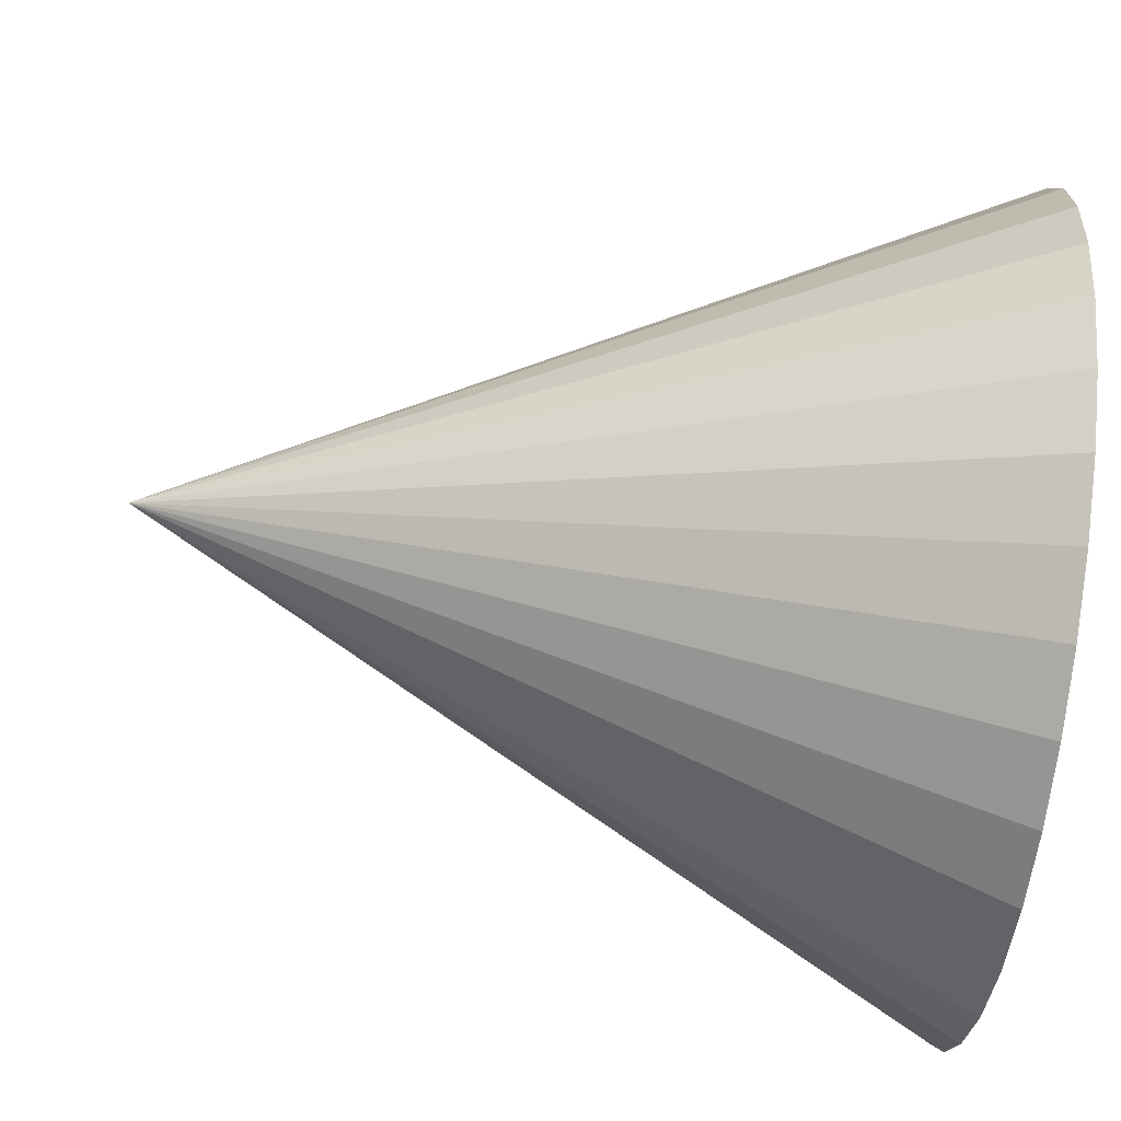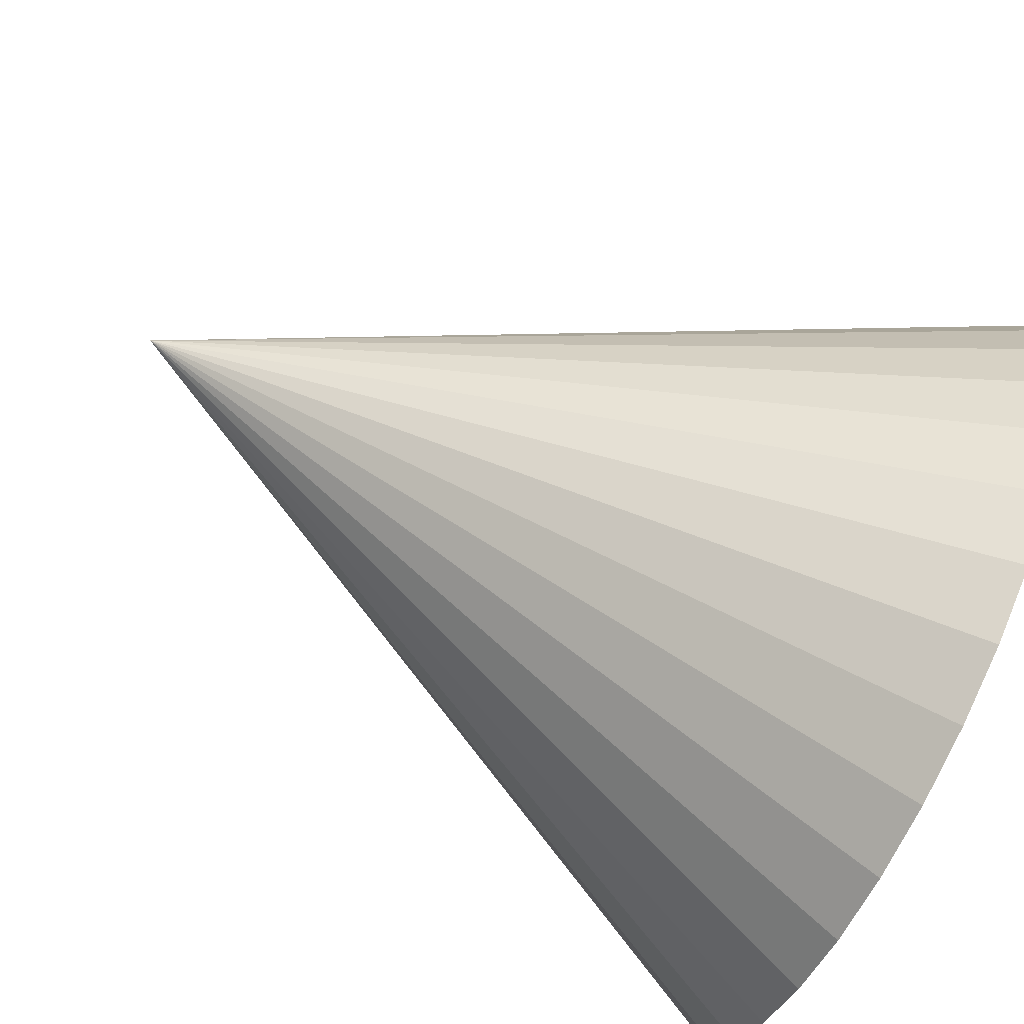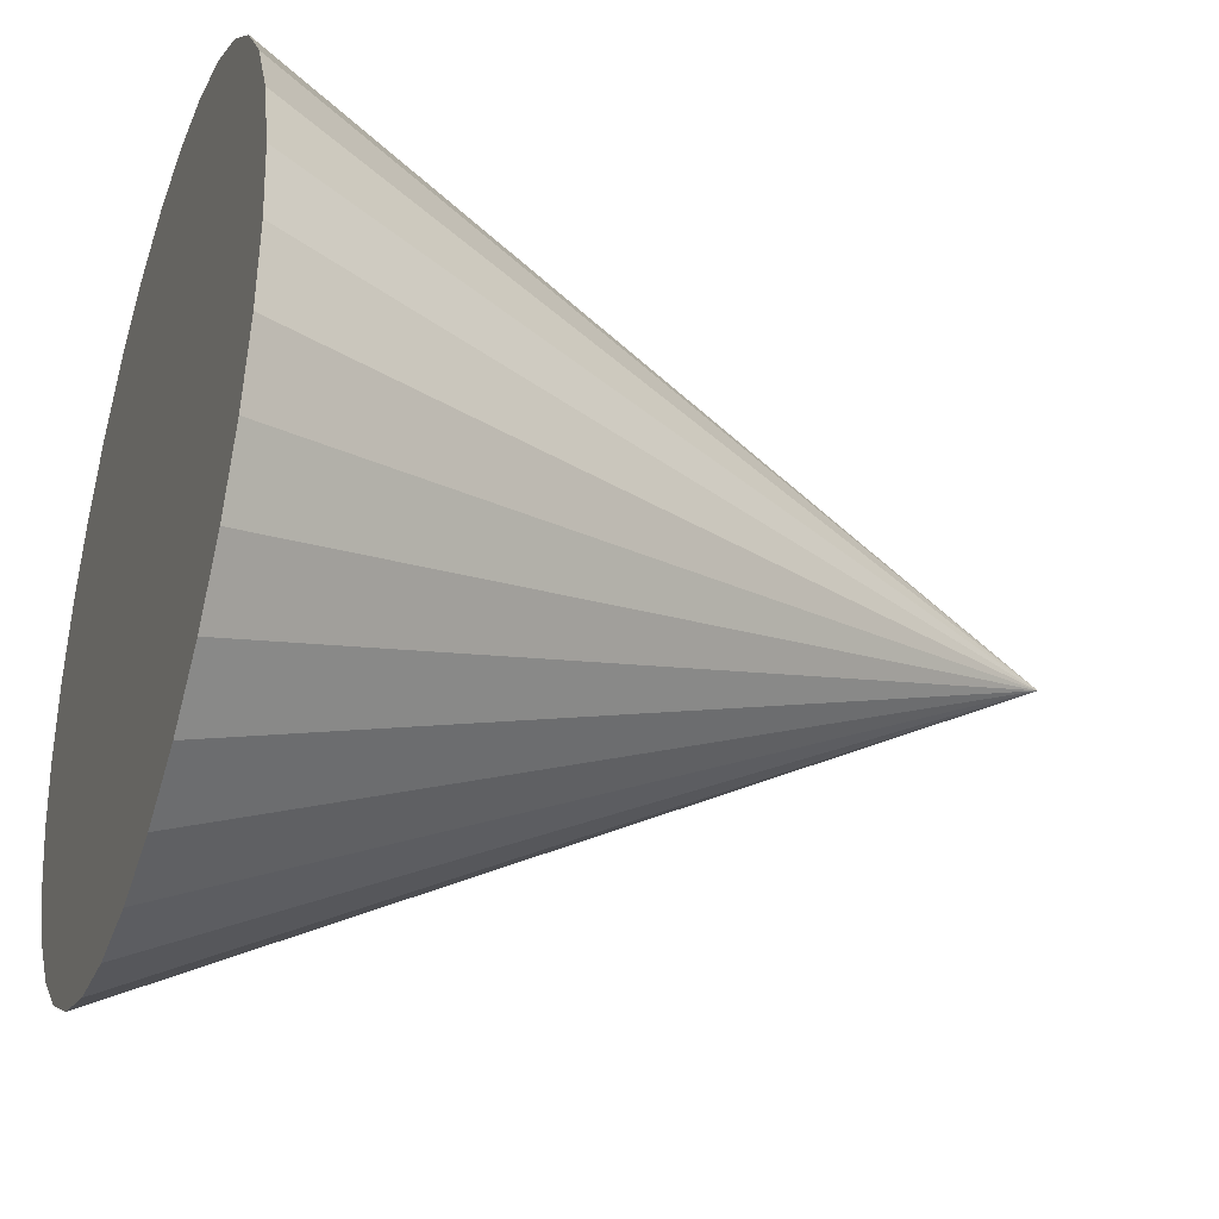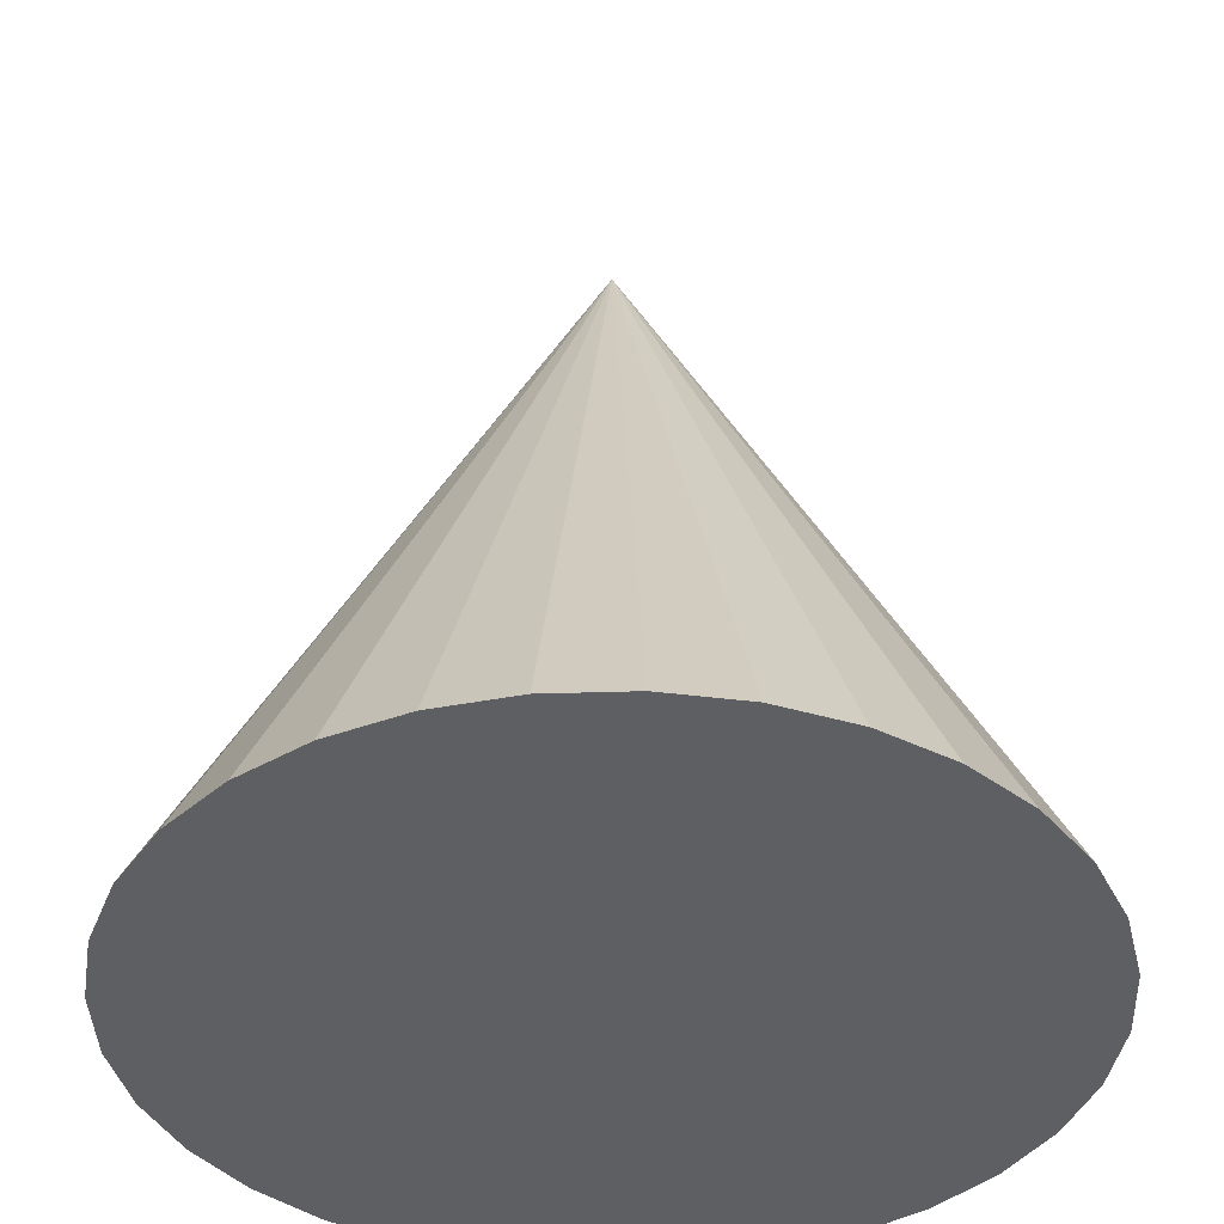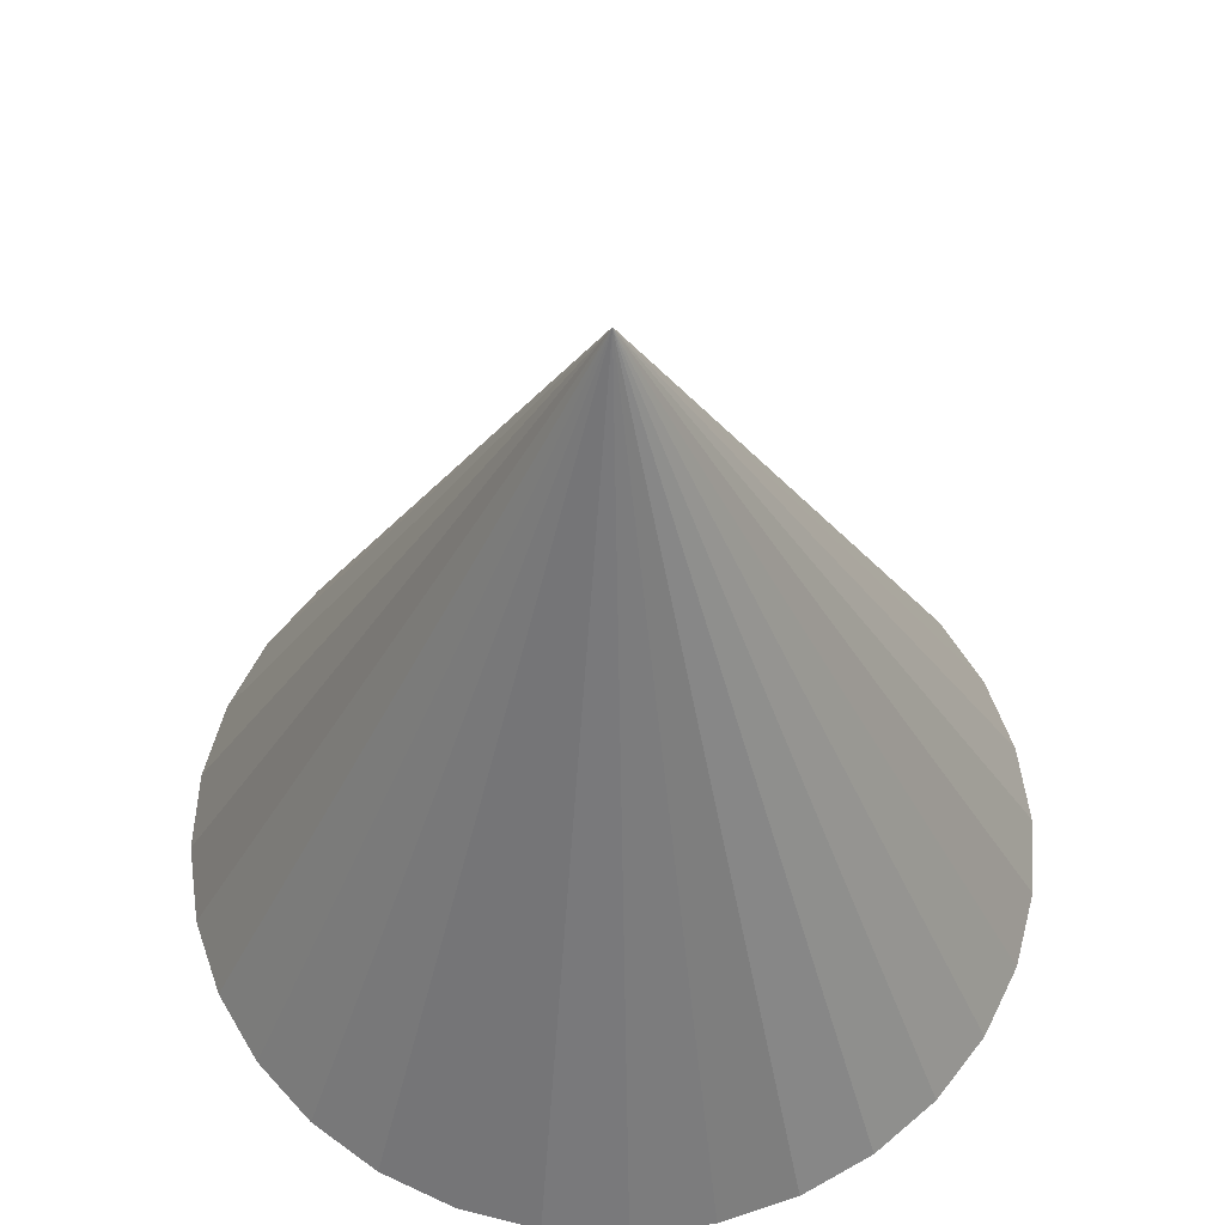
<metadata>
{"format":"obj","ext":"obj","renderer":"f3d","projection":"perspective","resolution":1024,"background":"white","views":[{"elev":-76.9,"azim":-97.8,"up":"+Z"},{"elev":-77.5,"azim":-115.9,"up":"+Z"},{"elev":-33.2,"azim":70.9,"up":"+Z"},{"elev":-39.7,"azim":154.1,"up":"+Y"},{"elev":58.3,"azim":-148.4,"up":"+Y"}]}
</metadata>
<code>
o Cone
v -0.03144 -0.002886 -1.009
v 0.1637 -0.002886 -0.9896
v 0.3512 -0.002886 -0.9327
v 0.5241 -0.002886 -0.8403
v 0.6757 -0.002886 -0.7159
v 0.8 -0.002886 -0.5644
v 0.8924 -0.002886 -0.3915
v 0.9493 -0.002886 -0.2039
v 0.9686 -0.002886 -0.008797
v 0.9493 -0.002886 0.1863
v 0.8924 -0.002886 0.3739
v 0.8 -0.002886 0.5468
v 0.6757 -0.002886 0.6983
v 0.5241 -0.002886 0.8227
v 0.3512 -0.002886 0.9151
v 0.1637 -0.002886 0.972
v -0.03144 -0.002886 0.9912
v -0.2265 -0.002886 0.972
v -0.4141 -0.002886 0.9151
v -0.587 -0.002886 0.8227
v -0.7385 -0.002886 0.6983
v -0.8629 -0.002886 0.5468
v -0.9553 -0.002886 0.3739
v -0.03144 1.997 -0.008797
v -1.012 -0.002886 0.1863
v -1.031 -0.002886 -0.008798
v -1.012 -0.002886 -0.2039
v -0.9553 -0.002886 -0.3915
v -0.8629 -0.002886 -0.5644
v -0.7385 -0.002886 -0.7159
v -0.587 -0.002886 -0.8403
v -0.4141 -0.002886 -0.9327
v -0.2265 -0.002886 -0.9896
f 1 24 2
f 2 24 3
f 3 24 4
f 4 24 5
f 5 24 6
f 6 24 7
f 7 24 8
f 8 24 9
f 9 24 10
f 10 24 11
f 11 24 12
f 12 24 13
f 13 24 14
f 14 24 15
f 15 24 16
f 16 24 17
f 17 24 18
f 18 24 19
f 19 24 20
f 20 24 21
f 21 24 22
f 22 24 23
f 23 24 25
f 25 24 26
f 26 24 27
f 27 24 28
f 28 24 29
f 29 24 30
f 30 24 31
f 31 24 32
f 32 24 33
f 33 24 1
f 1 2 3 4 5 6 7 8 9 10 11 12 13 14 15 16 17 18 19 20 21 22 23 25 26 27 28 29 30 31 32 33

</code>
